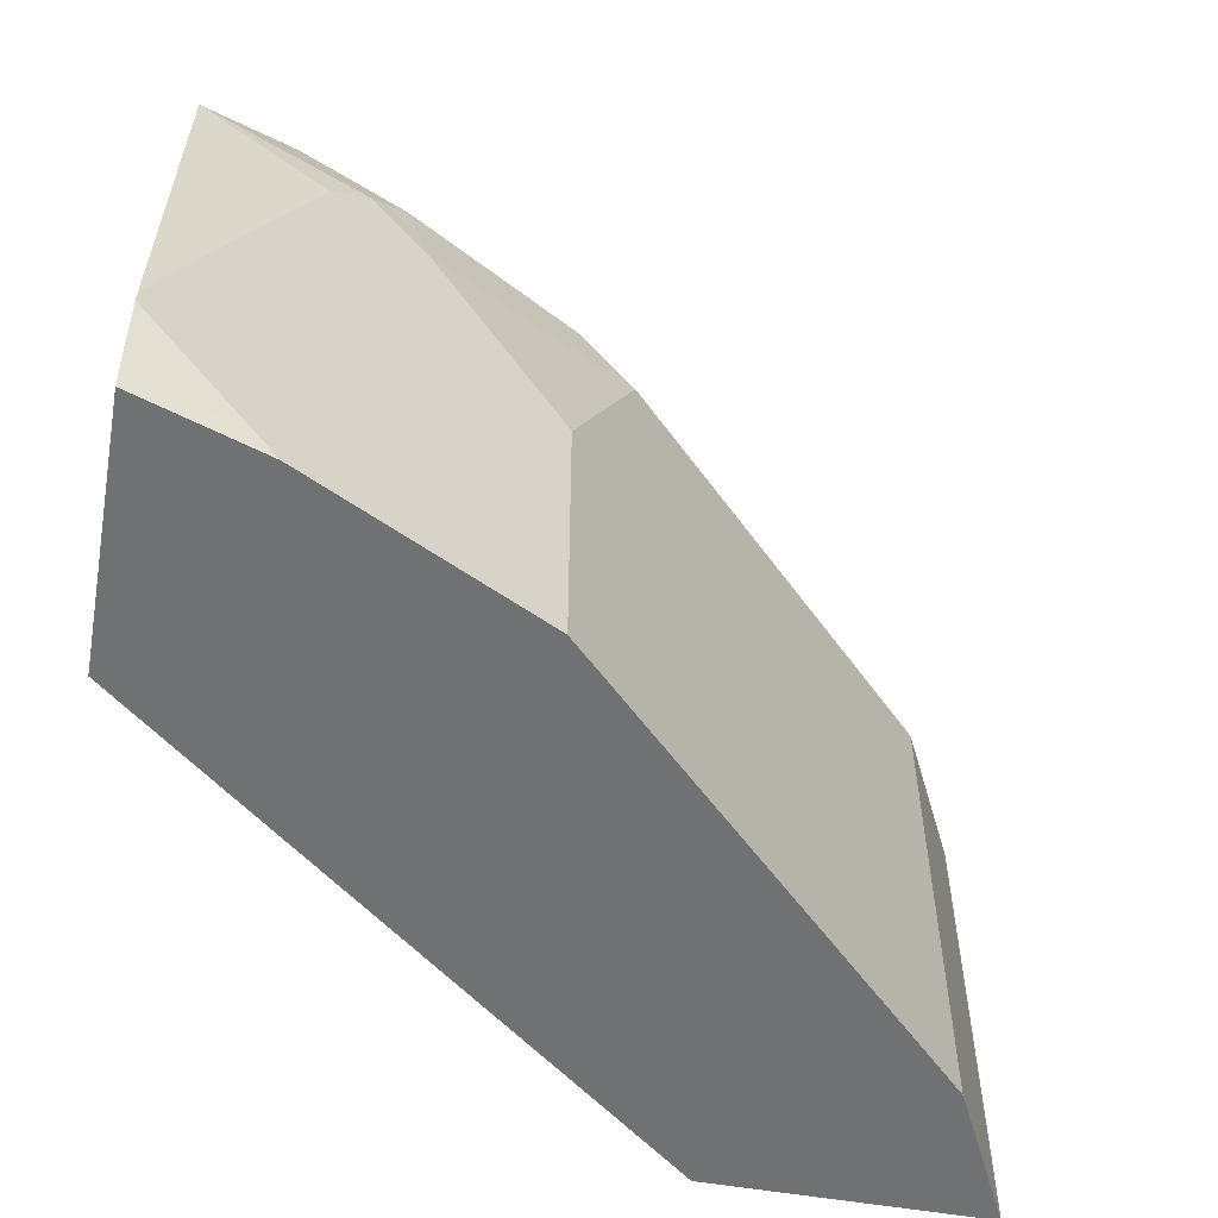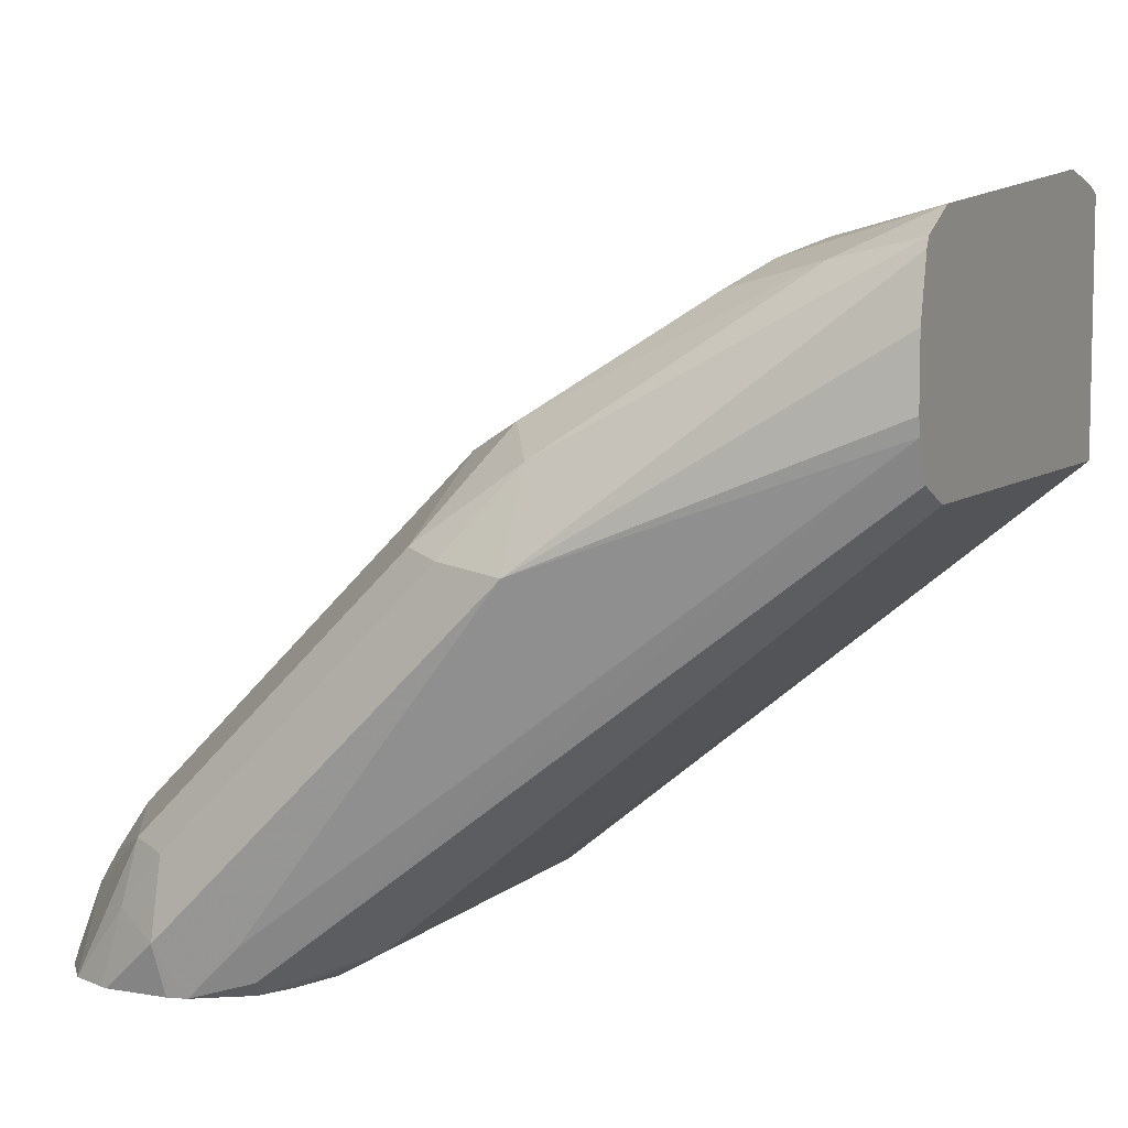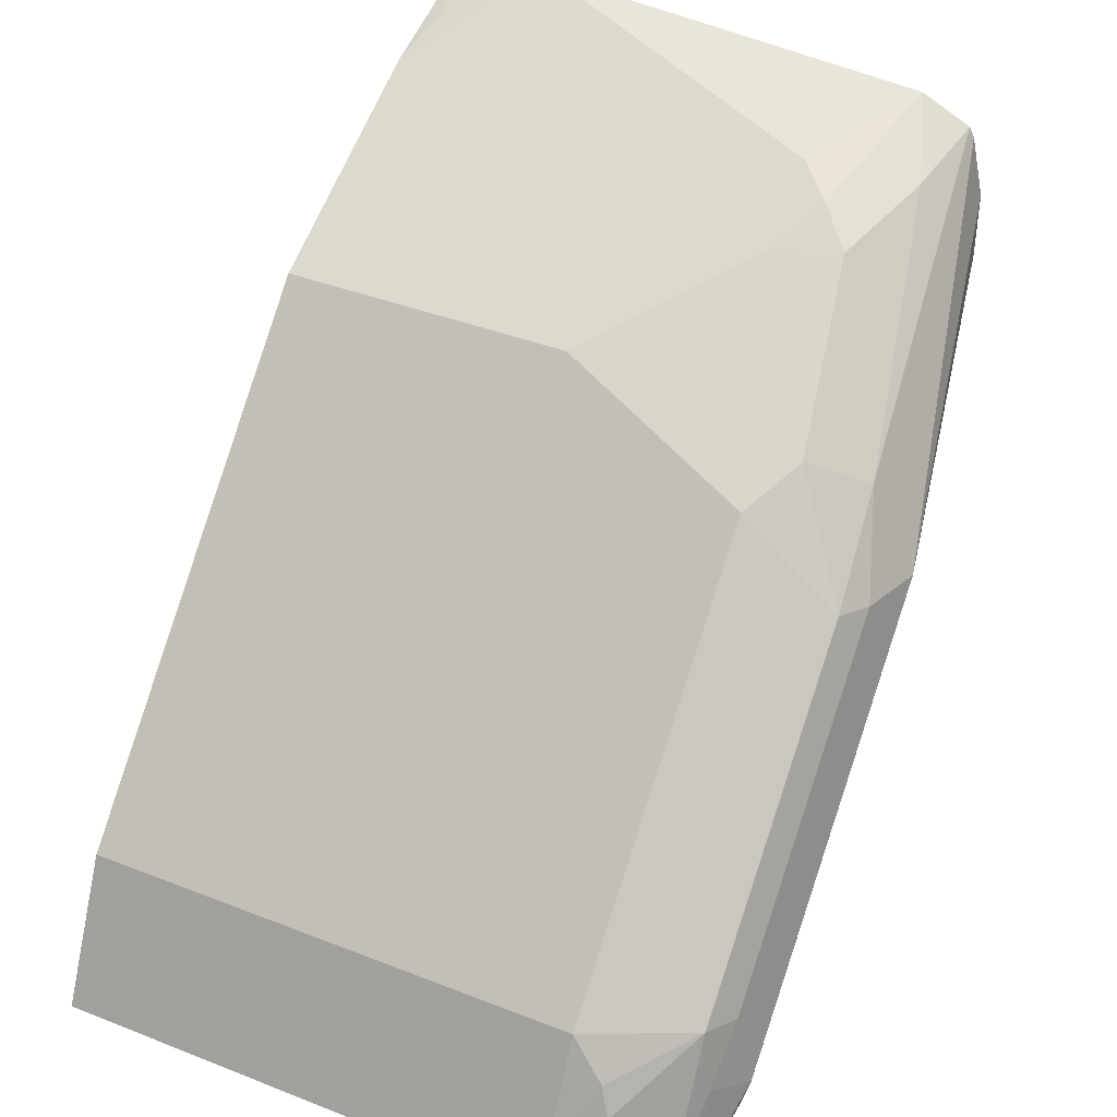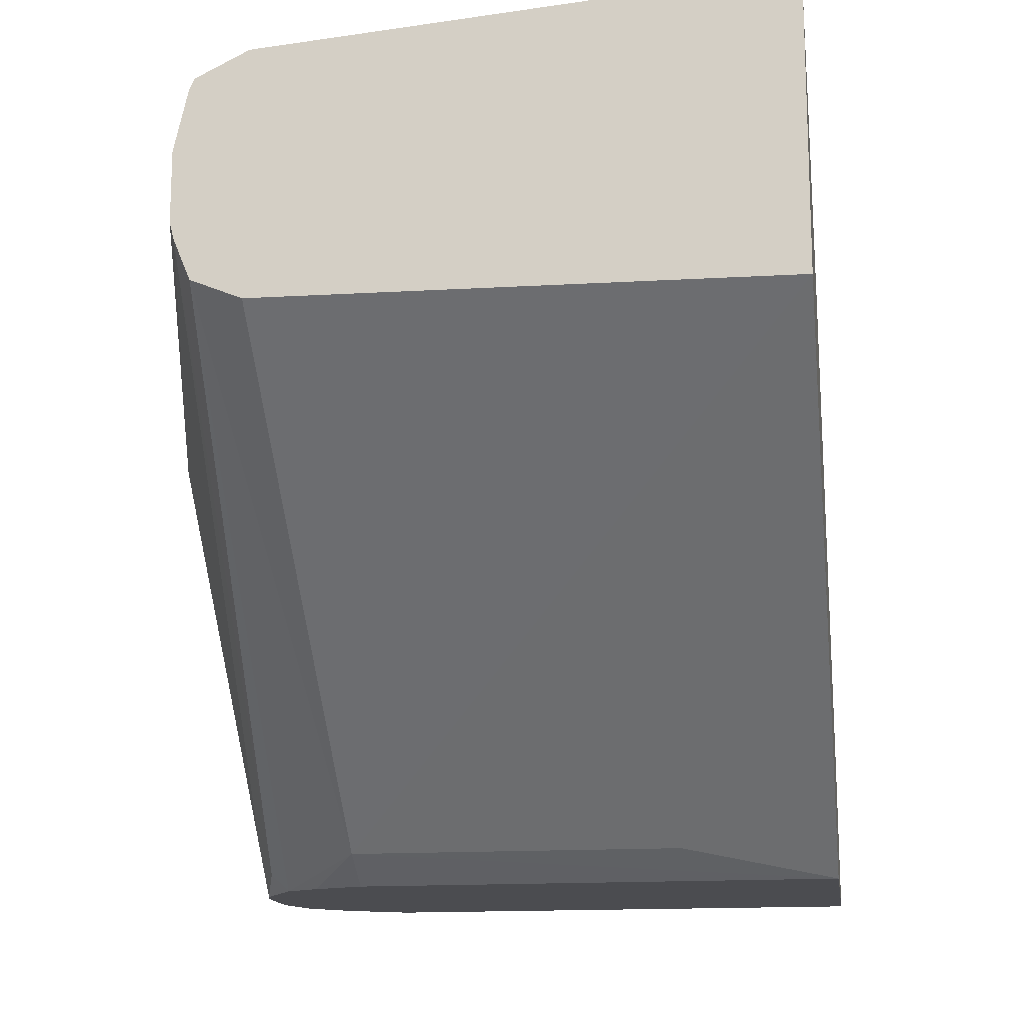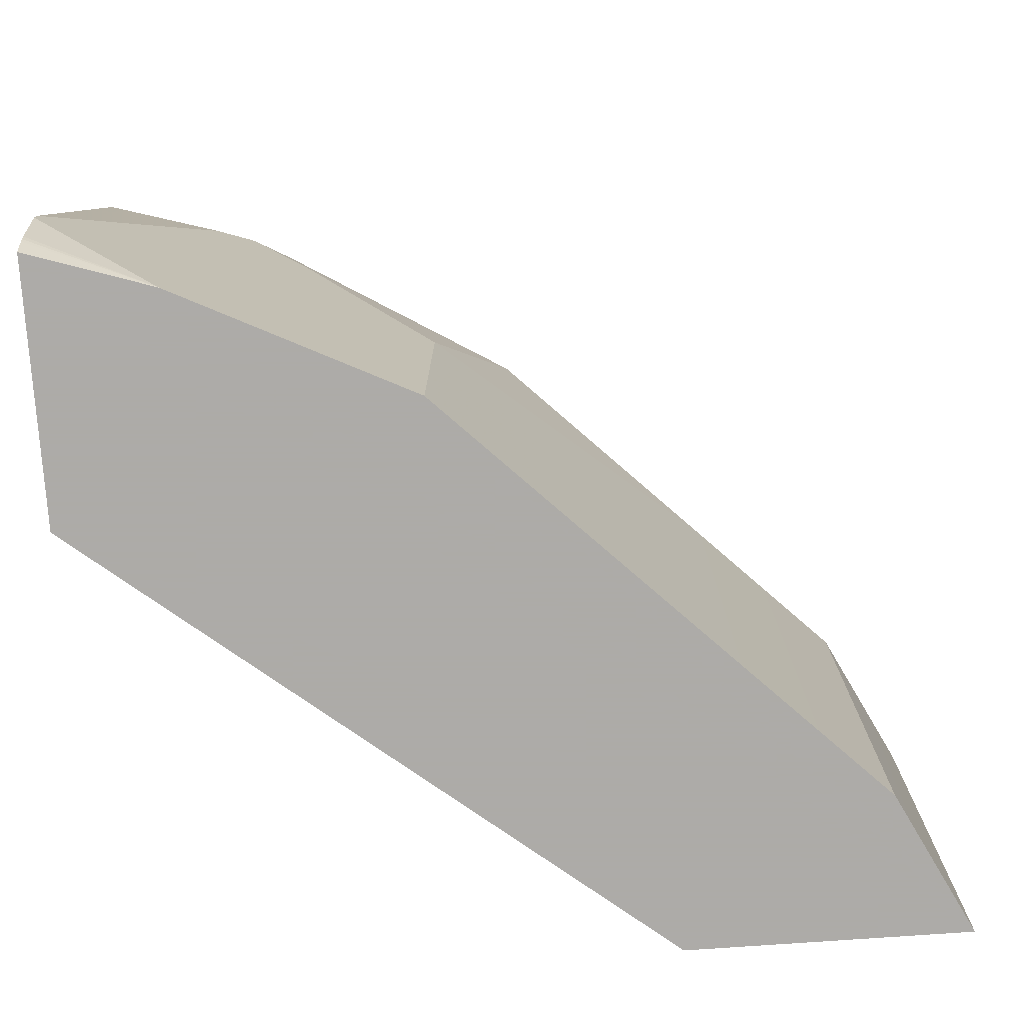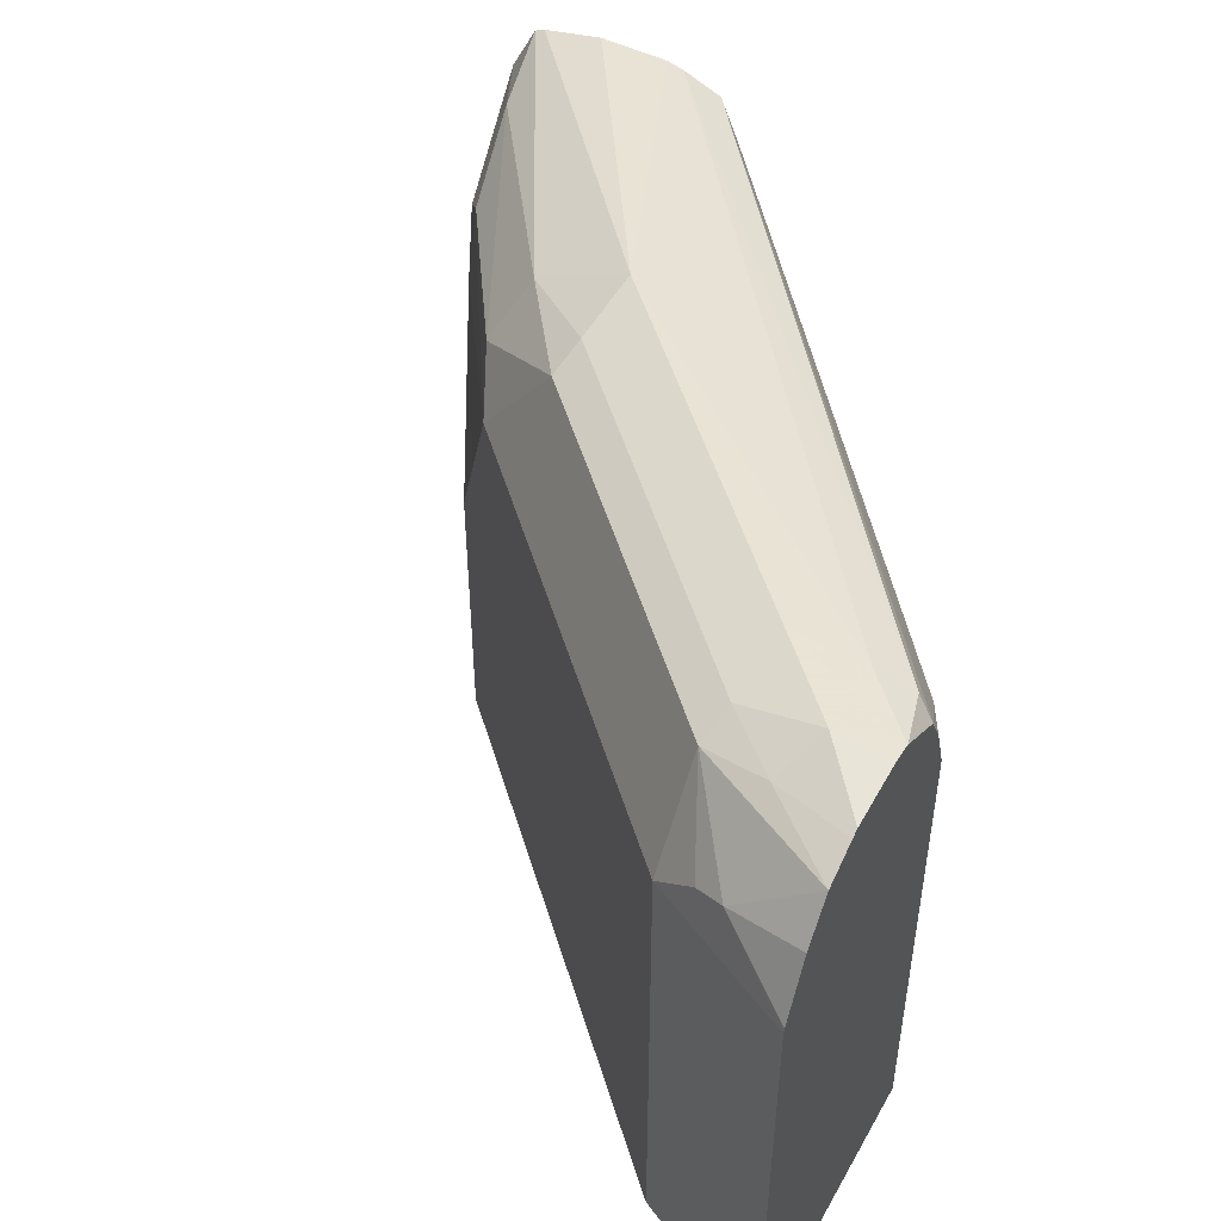
<metadata>
{"format":"obj","ext":"obj","renderer":"f3d","projection":"perspective","resolution":1024,"background":"white","views":[{"elev":-55.2,"azim":-10.3,"up":"+Y"},{"elev":7.2,"azim":-155.5,"up":"+Z"},{"elev":39.7,"azim":115.9,"up":"+Z"},{"elev":-15.2,"azim":-81.9,"up":"+Z"},{"elev":-76.5,"azim":4.0,"up":"+Y"},{"elev":50.4,"azim":118.4,"up":"+Y"}]}
</metadata>
<code>
v 0.6609 0.6163 0.3651
v 0.6609 0.3796 0.3651
v 0.6603 0.6186 0.3651
v 0.6379 0.638 0.4001
v 0.6325 0.6326 0.4136
v 0.6488 0.6163 0.3893
v 0.6347 0.3796 0.4174
v 0.5295 0.3796 0.3651
v 0.6467 0.6467 0.3651
v 0.6325 0.6649 0.3651
v 0.6001 0.665 0.4298
v 0.6271 0.6163 0.4325
v 0.6271 0.3796 0.4325
v 0.5082 0.4542 0.3785
v 0.5082 0.6163 0.3785
v 0.5311 0.6163 0.3651
v 0.2666 0.3796 0.5785
v 0.6152 0.6728 0.3651
v 0.6055 0.6704 0.4001
v 0.5839 0.6731 0.4258
v 0.5677 0.665 0.4623
v 0.5947 0.6163 0.465
v 0.5947 0.3796 0.465
v 0.5473 0.657 0.3651
v 0.5392 0.6406 0.3651
v 0.2666 0.6163 0.5803
v 0.2666 0.6392 0.5898
v 0.2666 0.3796 0.7003
v 0.6116 0.6743 0.3651
v 0.5839 0.6812 0.3893
v 0.4866 0.6731 0.5231
v 0.5623 0.6163 0.4974
v 0.5028 0.665 0.5271
v 0.5623 0.3796 0.4974
v 0.5433 0.665 0.3731
v 0.5716 0.6731 0.3651
v 0.2666 0.6468 0.6083
v 0.2666 0.3893 0.7035
v 0.3244 0.3796 0.6812
v 0.5808 0.6751 0.3651
v 0.5514 0.6812 0.4217
v 0.4217 0.6812 0.5514
v 0.4542 0.6731 0.5555
v 0.4974 0.6163 0.5623
v 0.4325 0.519 0.6271
v 0.4703 0.665 0.5595
v 0.4649 0.6163 0.5947
v 0.4325 0.3796 0.6271
v 0.5474 0.6731 0.3893
v 0.2666 0.6488 0.6163
v 0.2666 0.3917 0.7043
v 0.3244 0.5839 0.6812
v 0.2757 0.4379 0.7055
v 0.2812 0.4217 0.7028
v 0.2666 0.4217 0.7101
v 0.2666 0.3948 0.7051
v 0.2666 0.6488 0.6488
v 0.2666 0.6424 0.6773
v 0.4217 0.6596 0.5947
v 0.3677 0.5839 0.6596
v 0.4542 0.6488 0.5839
v 0.4379 0.6326 0.6082
v 0.3568 0.6163 0.6609
v 0.3406 0.6001 0.6731
v 0.2666 0.6163 0.6939
v 0.2666 0.4288 0.7101
v 0.2666 0.6401 0.682
v 0.3082 0.6326 0.6731
v 0.3406 0.6326 0.6569
v 0.2666 0.6248 0.6897
f 33 46 47
f 33 43 46
f 39 54 55
f 33 47 44
f 32 45 48
f 32 48 34
f 35 49 36
f 39 52 53
f 36 49 41
f 37 50 42
f 37 42 49
f 38 39 51
f 32 44 45
f 35 37 49
f 39 53 54
f 22 32 34
f 31 42 43
f 30 42 31
f 30 41 42
f 30 36 41
f 30 40 36
f 29 40 30
f 28 39 38
f 27 37 35
f 24 35 36
f 24 27 35
f 22 34 23
f 21 44 32
f 21 33 44
f 39 55 56
f 31 43 33
f 39 56 51
f 62 69 63
f 39 45 52
f 67 70 68
f 65 68 70
f 64 68 65
f 63 68 64
f 63 69 68
f 21 31 33
f 60 63 64
f 59 69 62
f 59 68 69
f 59 67 68
f 59 62 61
f 58 67 59
f 53 55 54
f 53 66 55
f 52 66 53
f 52 64 65
f 52 60 64
f 41 49 42
f 42 50 57
f 42 57 58
f 42 58 59
f 42 59 43
f 43 59 46
f 39 48 45
f 44 47 45
f 45 60 52
f 46 59 61
f 46 61 47
f 47 61 62
f 47 62 63
f 47 63 60
f 45 47 60
f 21 32 22
f 52 65 66
f 20 30 31
f 6 12 7
f 5 11 12
f 5 12 6
f 4 11 5
f 4 10 11
f 4 9 10
f 3 9 4
f 2 17 8
f 2 28 17
f 2 39 28
f 2 48 39
f 2 34 48
f 2 23 34
f 2 13 23
f 2 7 13
f 1 7 2
f 1 6 7
f 20 31 21
f 1 2 8
f 1 8 16
f 1 16 25
f 1 24 36
f 1 36 40
f 7 12 13
f 1 40 29
f 1 18 10
f 1 10 9
f 1 9 3
f 1 3 4
f 1 4 5
f 1 5 6
f 1 29 18
f 8 14 15
f 1 25 24
f 8 17 14
f 8 15 16
f 19 30 20
f 18 30 19
f 17 27 26
f 17 37 27
f 17 50 37
f 17 57 50
f 17 58 57
f 17 67 58
f 17 70 67
f 17 65 70
f 17 66 65
f 17 55 66
f 17 56 55
f 17 51 56
f 18 29 30
f 17 28 38
f 10 19 11
f 17 38 51
f 11 20 21
f 11 21 22
f 11 22 12
f 11 19 20
f 12 22 23
f 10 18 19
f 14 17 15
f 15 24 25
f 15 27 24
f 15 25 16
f 15 17 26
f 15 26 27
f 12 23 13

</code>
